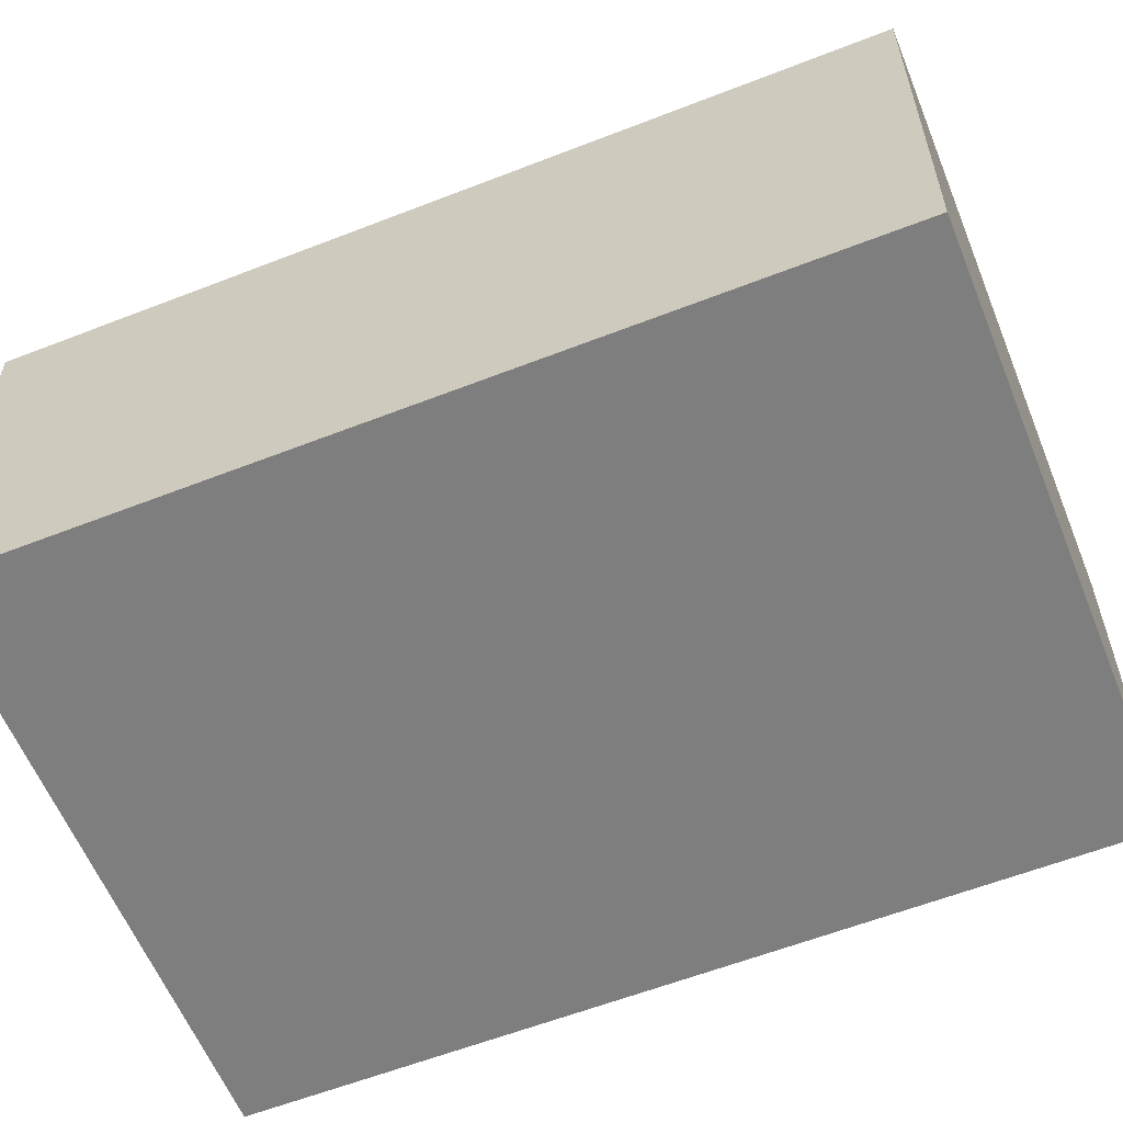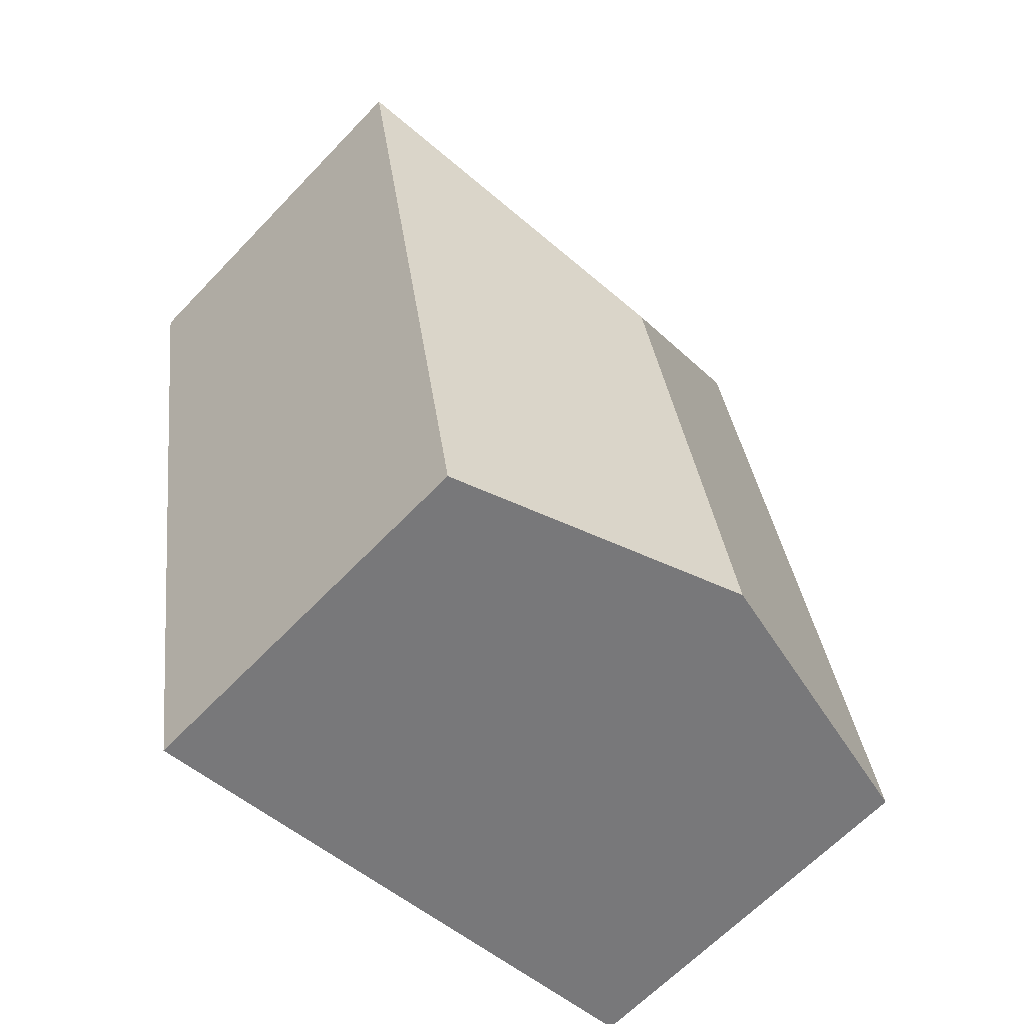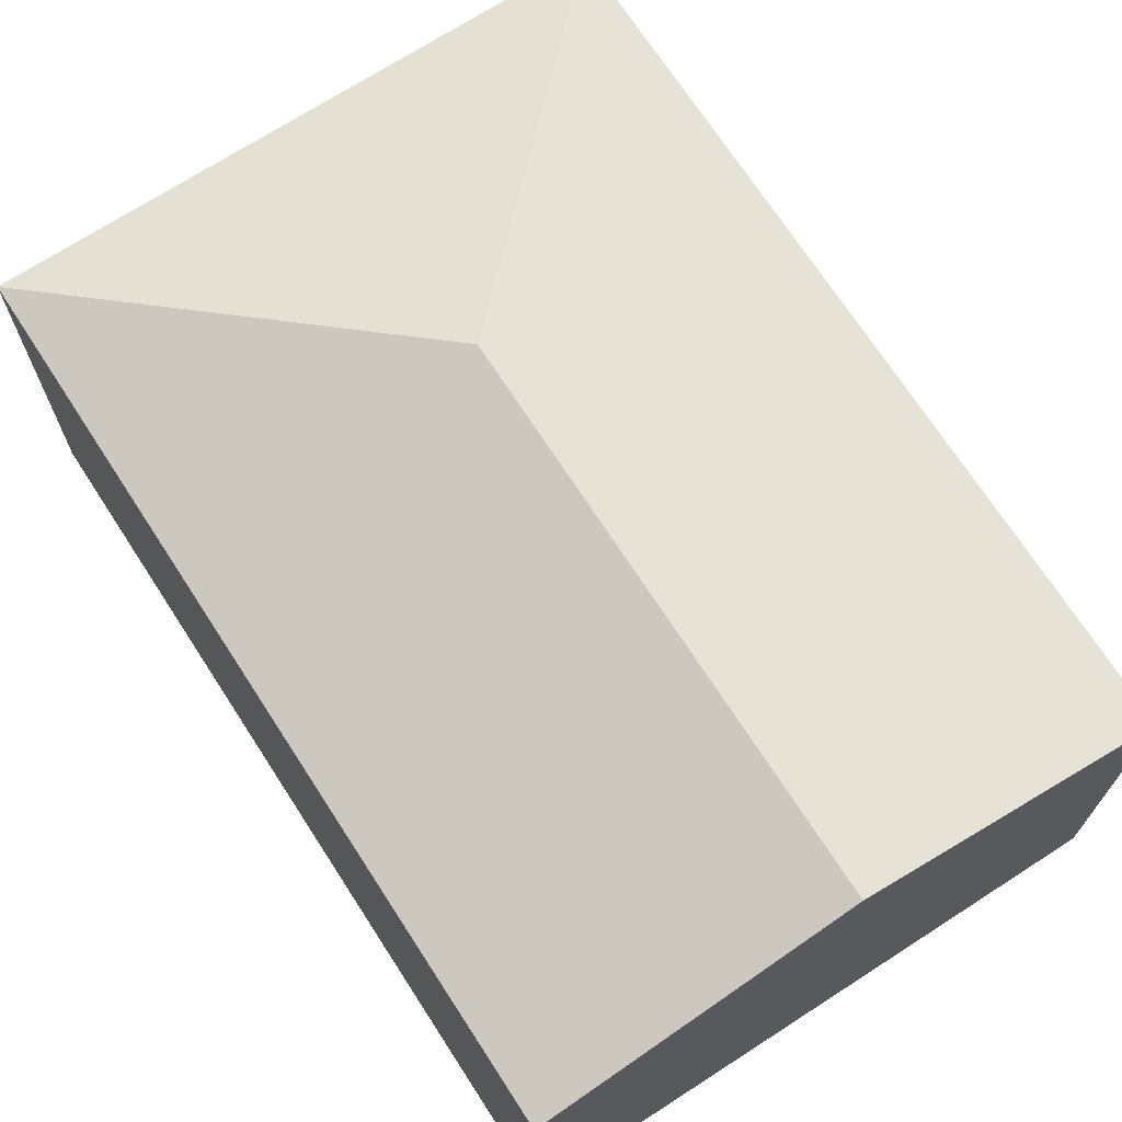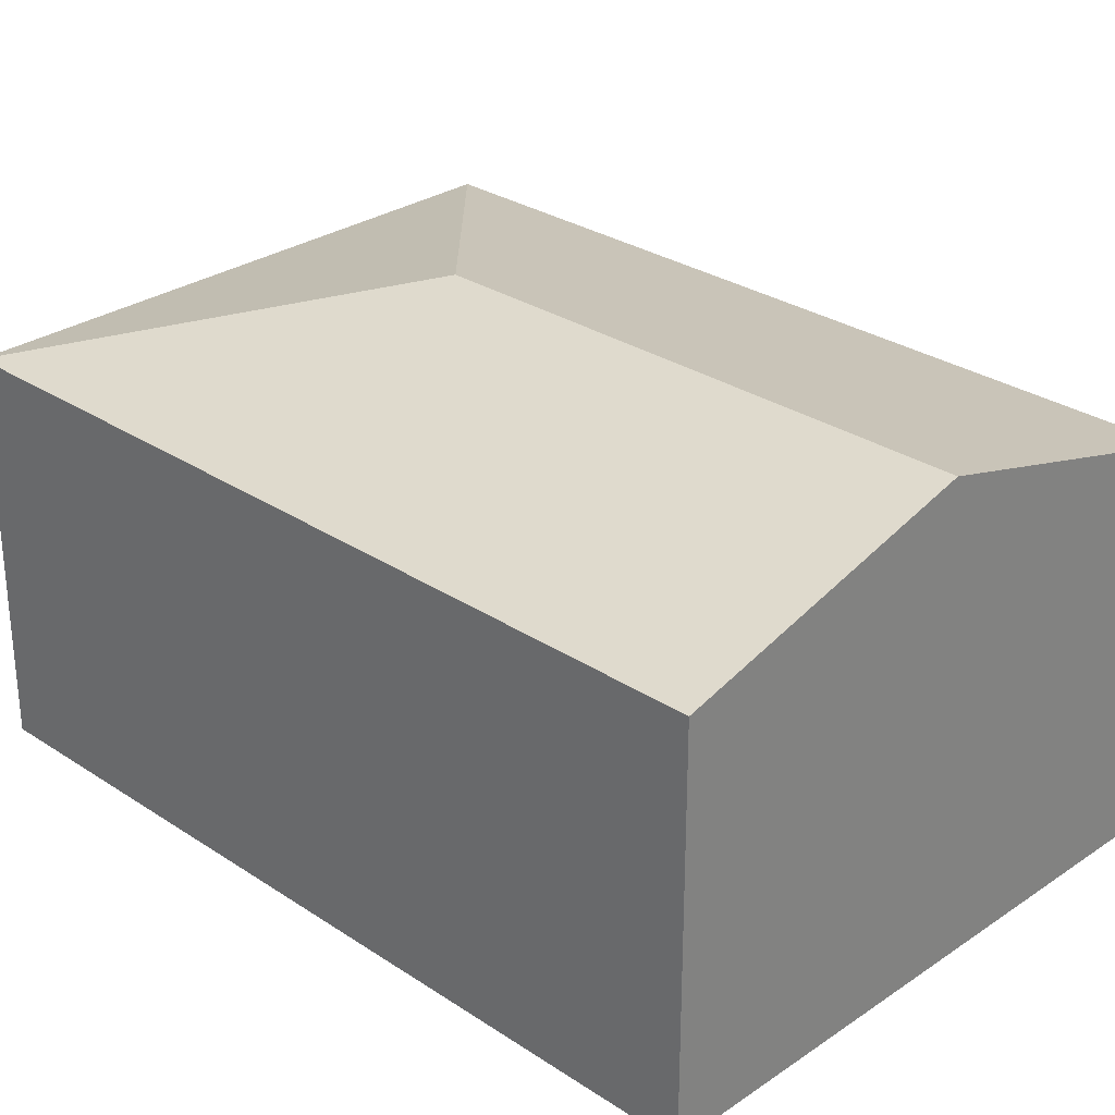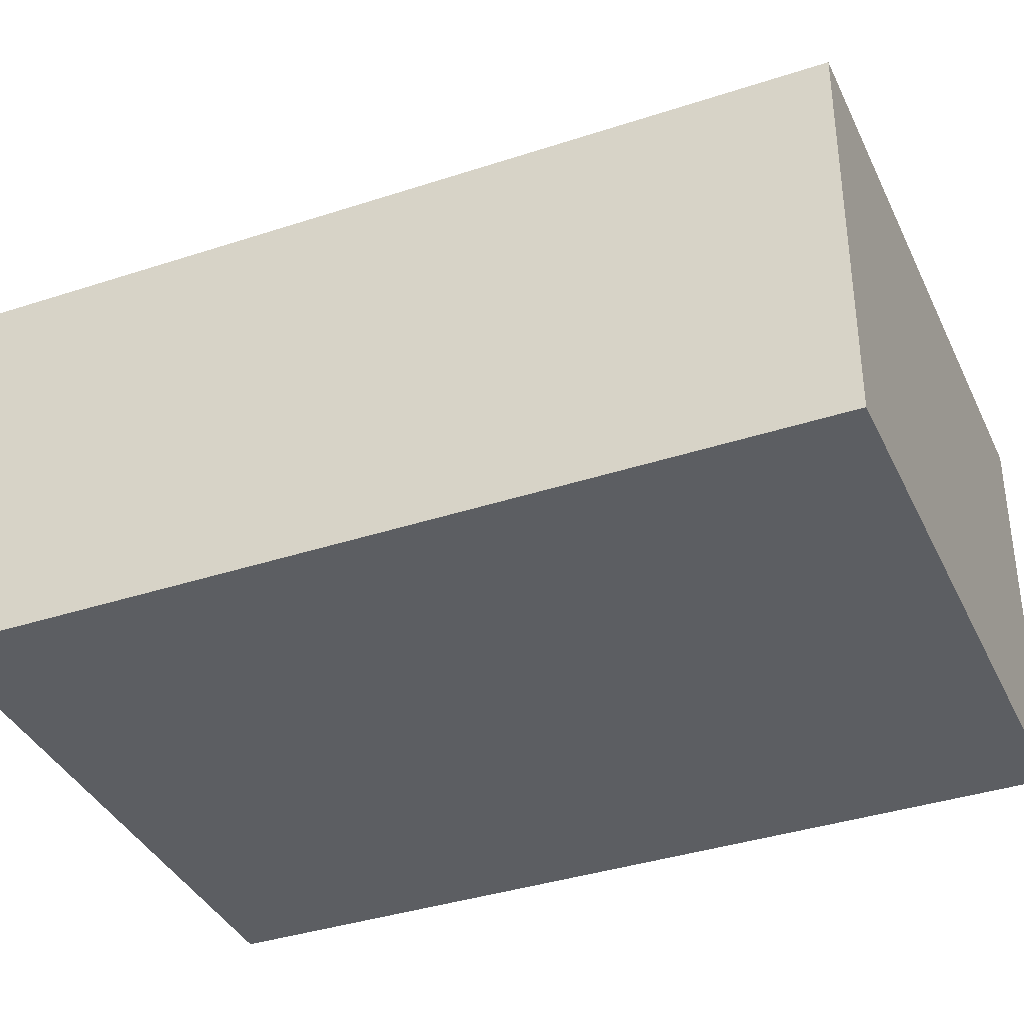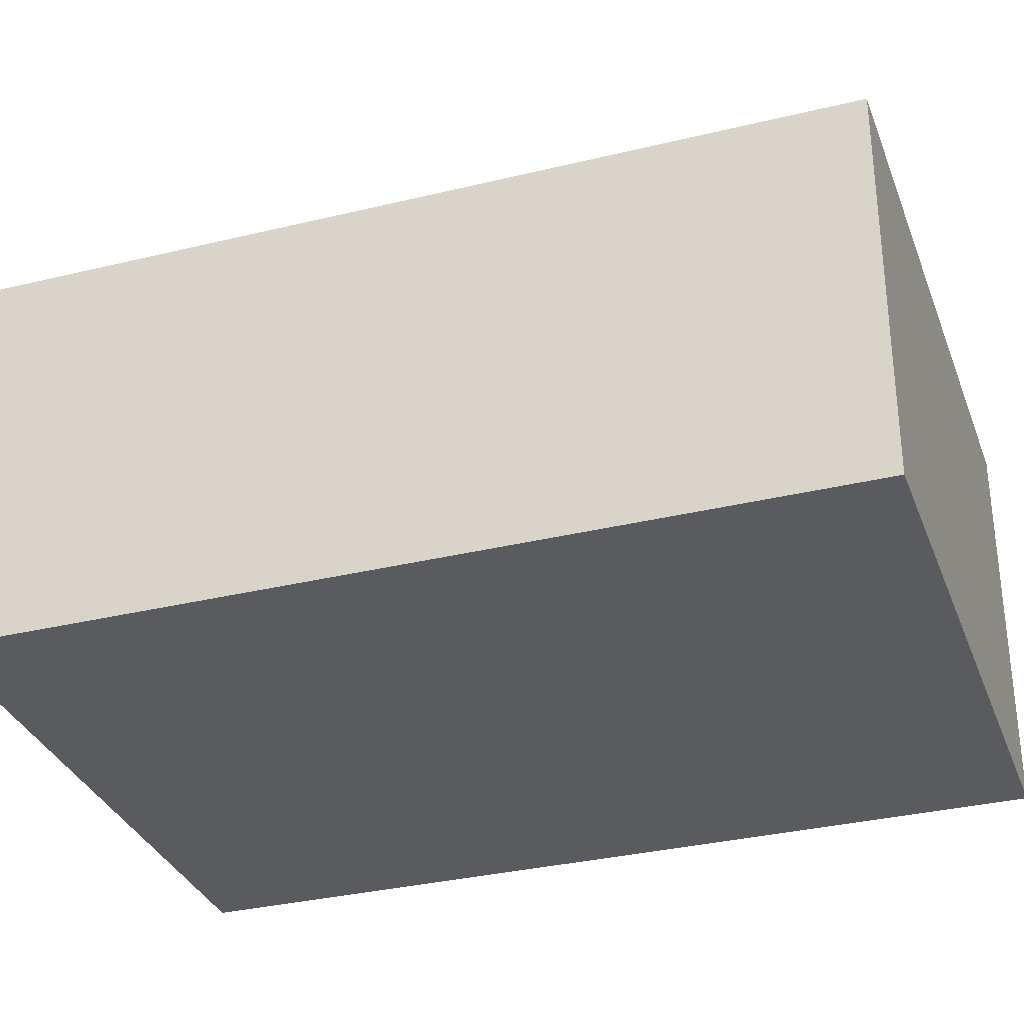
<metadata>
{"format":"obj","ext":"obj","renderer":"f3d","projection":"perspective","resolution":1024,"background":"white","views":[{"elev":-59.4,"azim":-58.5,"up":"+Y"},{"elev":-63.7,"azim":136.5,"up":"+Z"},{"elev":70.7,"azim":156.7,"up":"+Y"},{"elev":28.9,"azim":144.2,"up":"+Y"},{"elev":-37.4,"azim":-57.5,"up":"+Y"},{"elev":-32.7,"azim":-61.7,"up":"+Y"}]}
</metadata>
<code>
v  3.649 2.408 -0.616
v  2.392 2.902 3.049
v  4.525 2.408 4.565
v  1.825 2.902 -0.308
v  0.876 2.408 5.181
v  0 2.408 1.474e-16
v  0 0 0
v  0.876 -3.172e-16 5.181
v  4.525 -2.795e-16 4.565
v  3.649 3.772e-17 -0.616
v  1.825 1.886e-17 -0.308
g defaultobject
f 1 2 3
f 2 1 4
f 2 5 3
f 5 4 6
f 4 5 2
f 7 5 6
f 5 7 8
f 8 3 5
f 3 8 9
f 9 1 3
f 1 9 10
f 4 7 6
f 7 4 1
f 7 1 11
f 11 1 10
f 11 8 7
f 8 11 9
f 9 11 10

</code>
